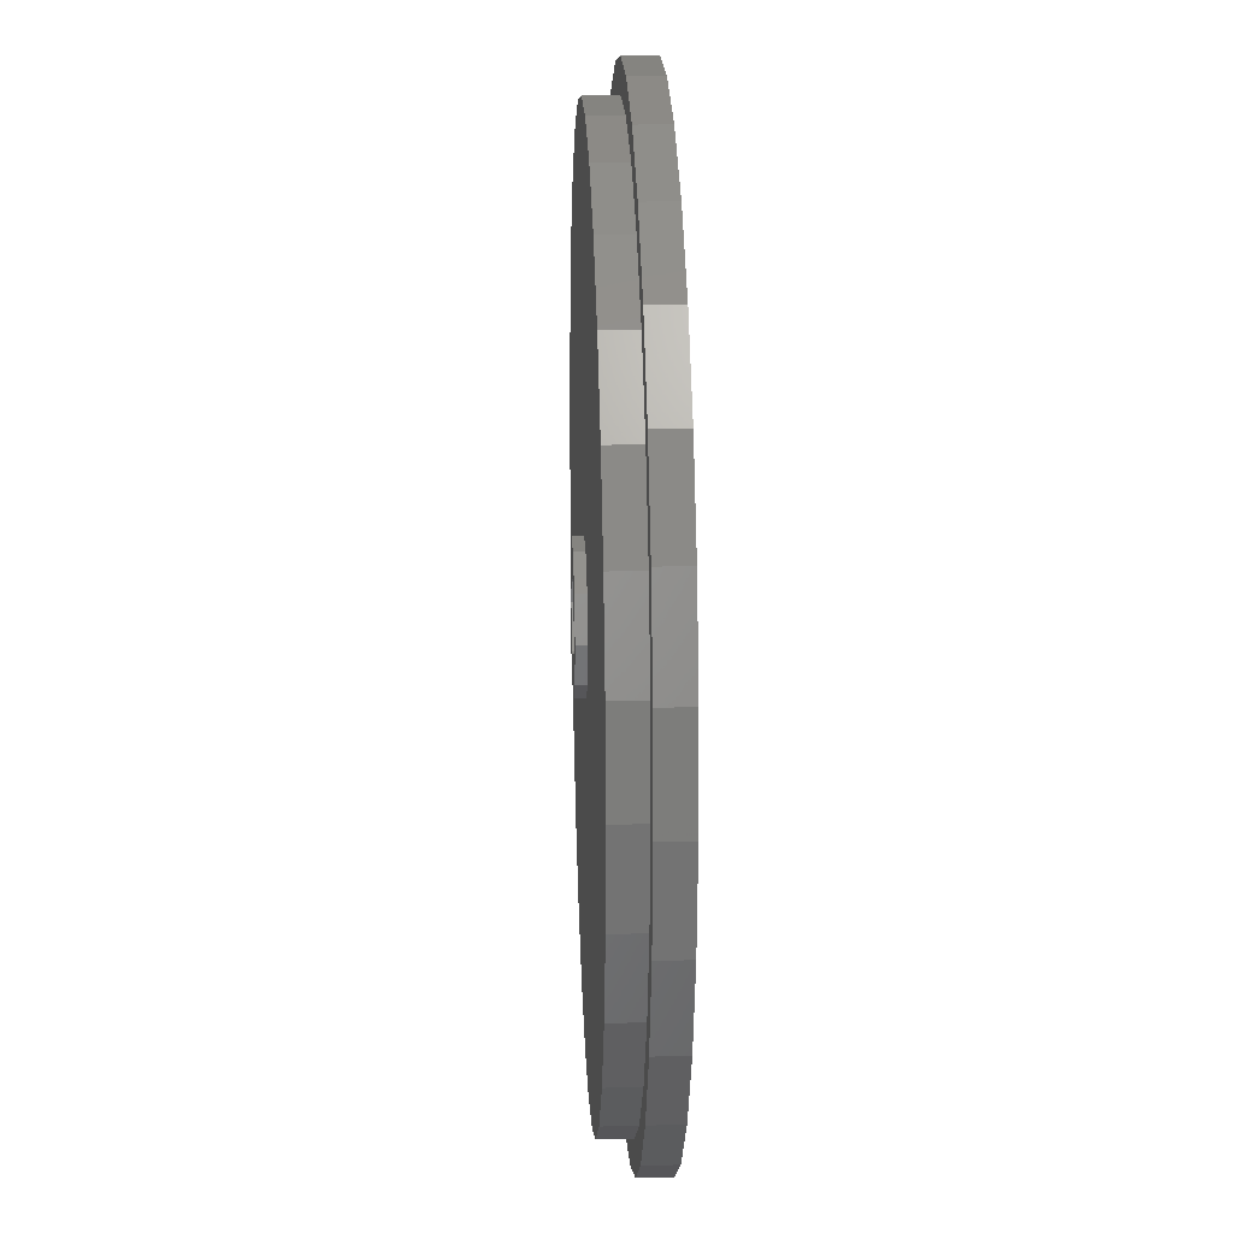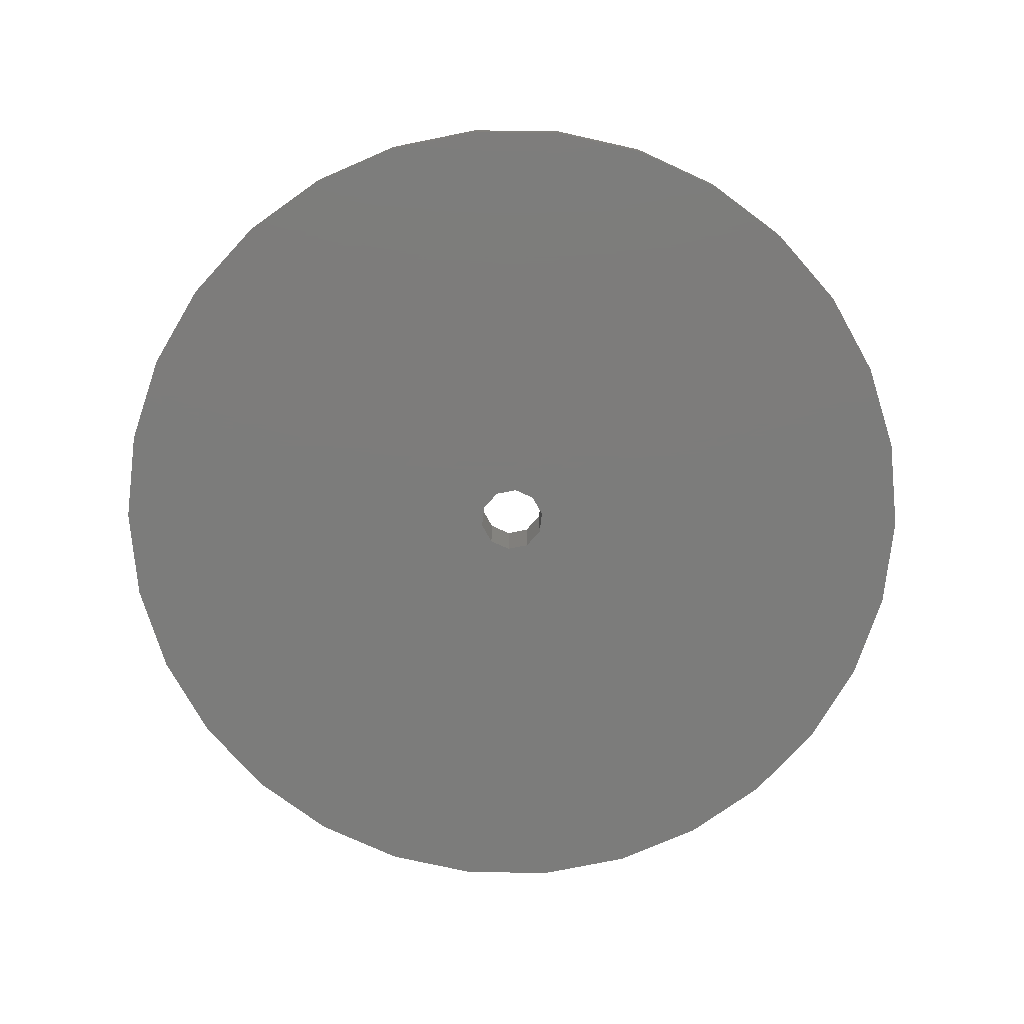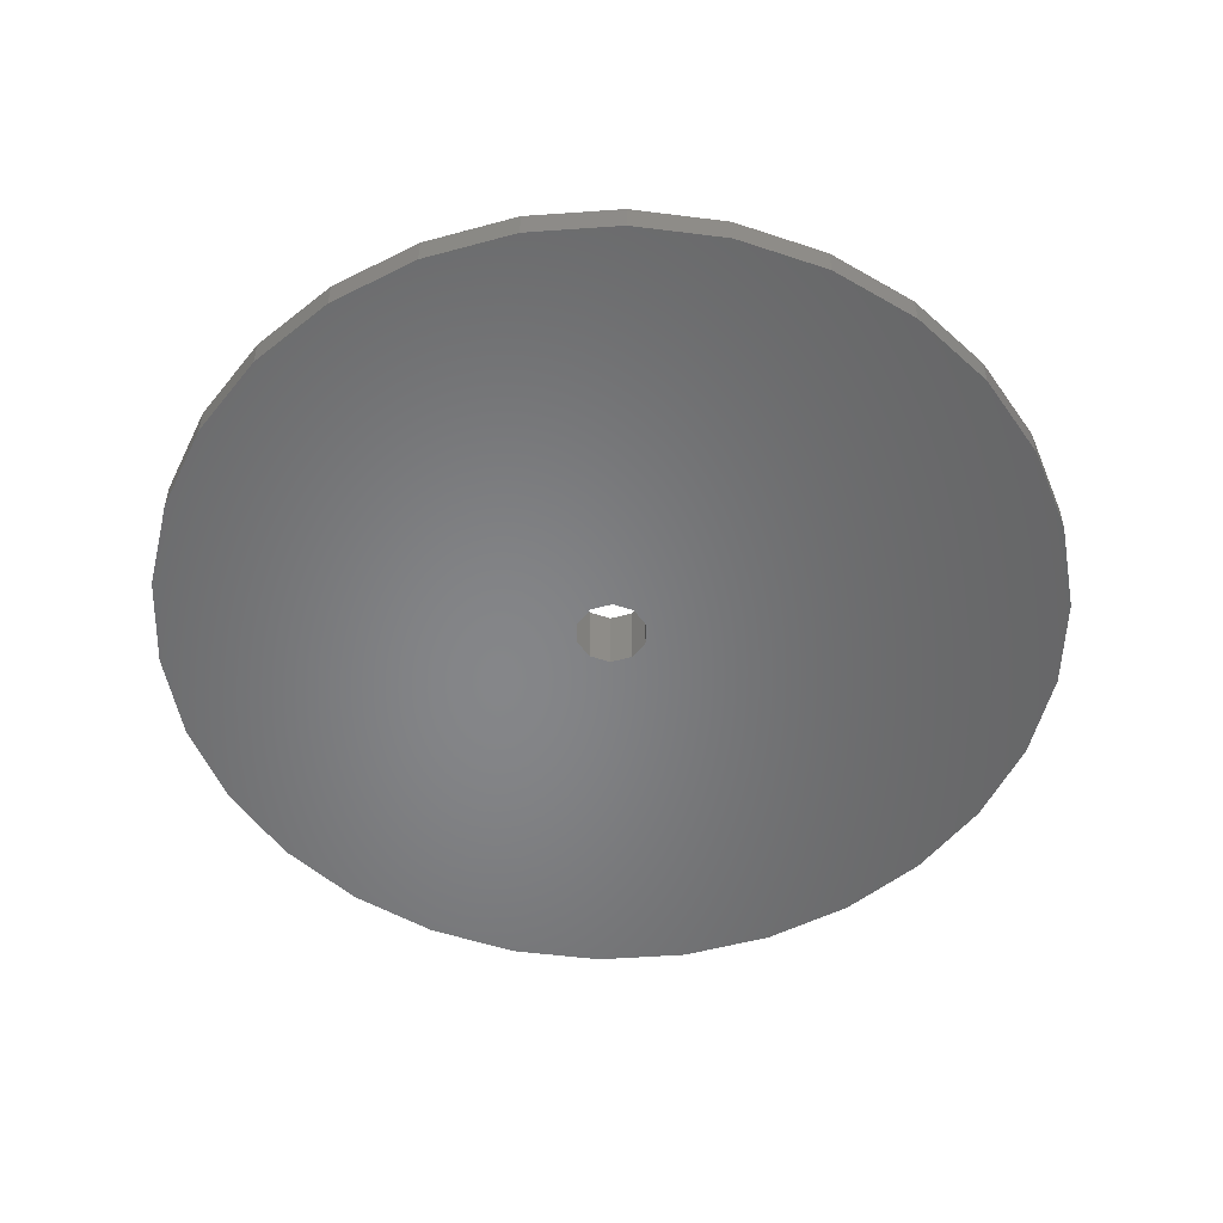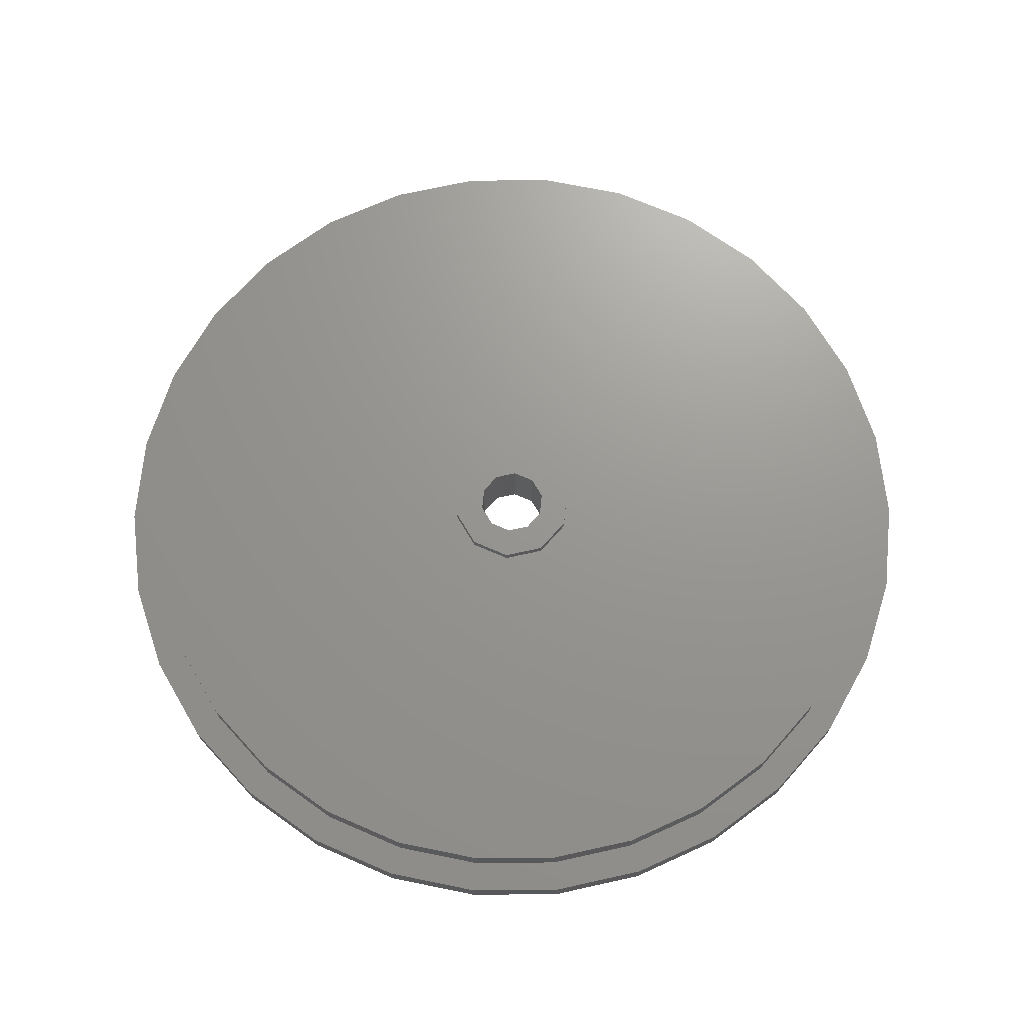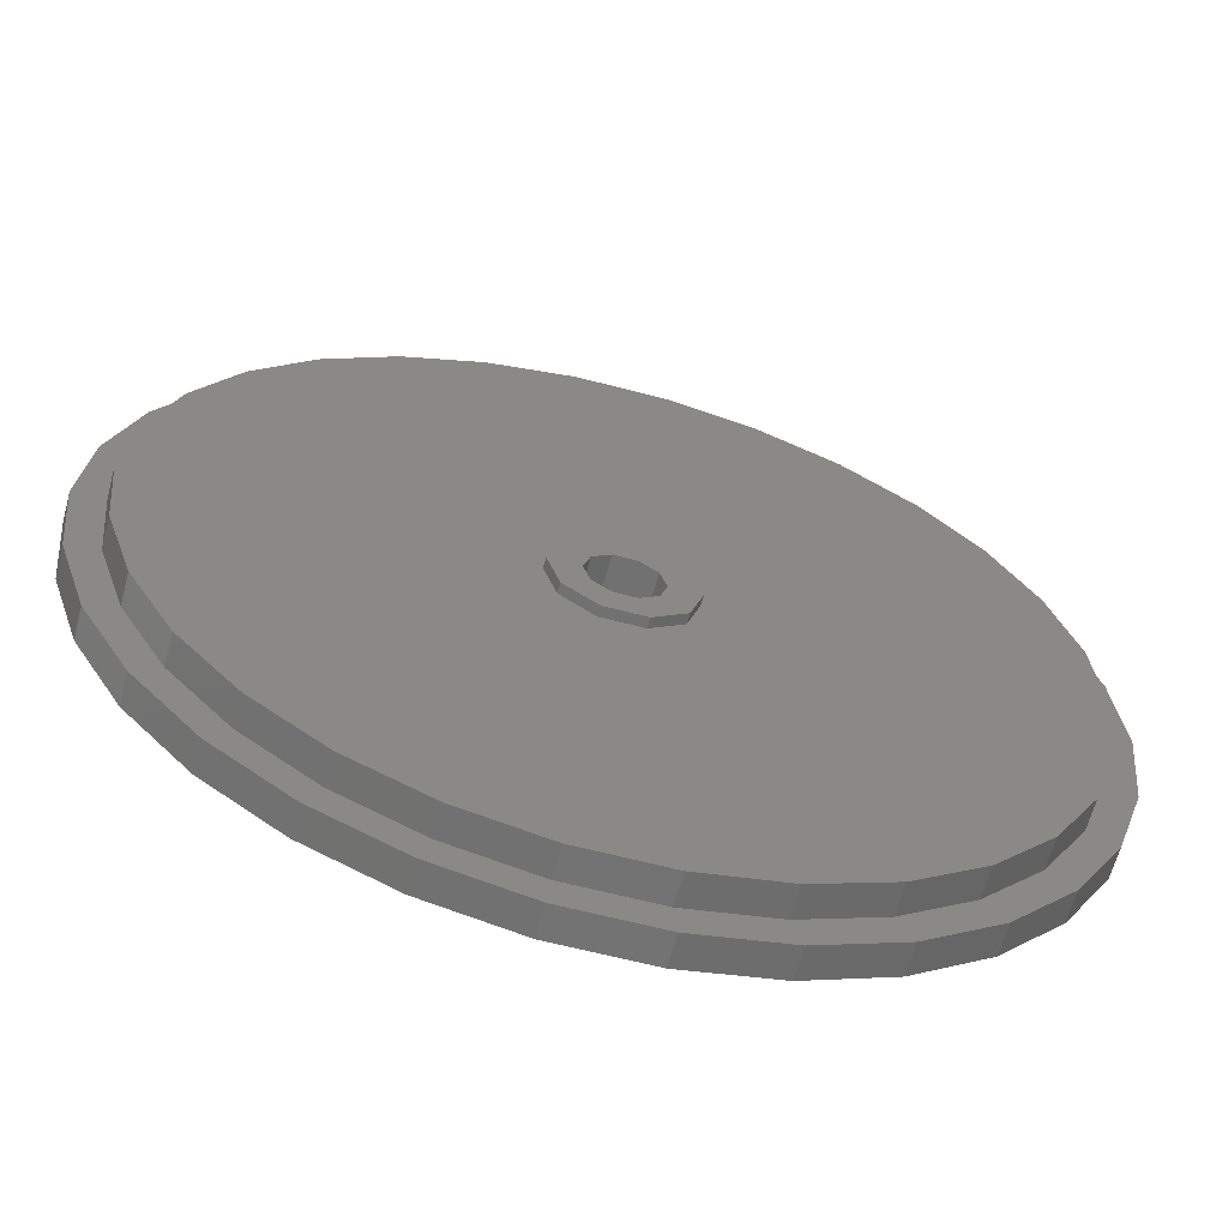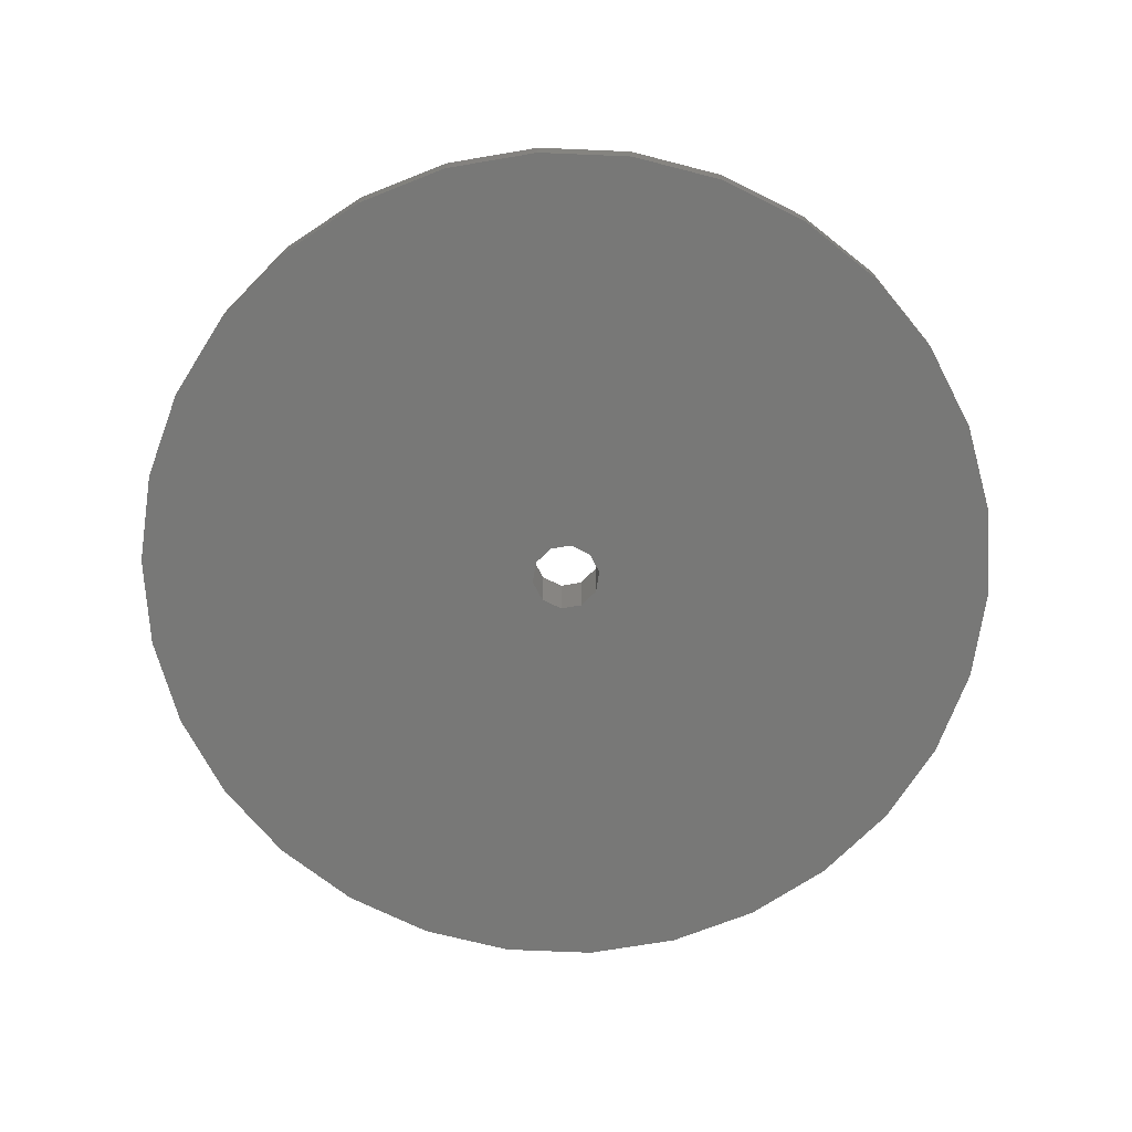
<metadata>
{"format":"stl","ext":"stl","renderer":"f3d","projection":"perspective","resolution":1024,"background":"white","views":[{"elev":19.8,"azim":87.5,"up":"+Y"},{"elev":-75.6,"azim":47.4,"up":"+Z"},{"elev":-53.0,"azim":-19.7,"up":"+Z"},{"elev":70.3,"azim":-12.5,"up":"+Z"},{"elev":-62.9,"azim":-14.9,"up":"+Y"},{"elev":-70.7,"azim":81.6,"up":"+Z"}]}
</metadata>
<code>
# stl→obj: 160 verts, 320 faces
v -22 0 0
v -21.52 4.574 0
v -21.52 -4.574 0
v -20.1 8.948 0
v -17.8 12.93 0
v -14.72 16.35 0
v -11 19.05 0
v -6.798 20.92 0
v -2.3 21.88 0
v 2.3 21.88 0
v 6.798 20.92 0
v 11 19.05 0
v 14.72 16.35 0
v 17.8 12.93 0
v 20.1 8.948 0
v 1.416 1.029 0
v 21.52 4.574 0
v 22 0 0
v 21.52 -4.574 0
v 20.1 -8.948 0
v 17.8 -12.93 0
v 14.72 -16.35 0
v 11 -19.05 0
v 6.798 -20.92 0
v 2.3 -21.88 0
v -2.3 -21.88 0
v -6.798 -20.92 0
v -11 -19.05 0
v -14.72 -16.35 0
v -17.8 -12.93 0
v -20.1 -8.948 0
v -1.416 1.029 0
v -0.5408 1.664 0
v 1.75 0 0
v -1.416 -1.029 0
v -0.5408 -1.664 0
v 1.416 -1.029 0
v 0.5408 -1.664 0
v 0.5408 1.664 0
v -1.75 0 0
v -22 0 1.5
v -21.52 4.574 1.5
v -21.52 -4.574 1.5
v -20.1 -8.948 1.5
v -17.8 -12.93 1.5
v -14.72 -16.35 1.5
v -11 -19.05 1.5
v -6.798 -20.92 1.5
v -2.3 -21.88 1.5
v 2.3 -21.88 1.5
v 6.798 -20.92 1.5
v 11 -19.05 1.5
v 14.72 -16.35 1.5
v 17.8 -12.93 1.5
v 20.1 -8.948 1.5
v 21.52 -4.574 1.5
v 22 0 1.5
v 21.52 4.574 1.5
v 20.1 8.948 1.5
v 17.8 12.93 1.5
v 14.72 16.35 1.5
v 11 19.05 1.5
v 6.798 20.92 1.5
v 2.3 21.88 1.5
v -2.3 21.88 1.5
v -6.798 20.92 1.5
v -11 19.05 1.5
v -14.72 16.35 1.5
v -17.8 12.93 1.5
v -20.1 8.948 1.5
v -1.75 0 3.5
v -1.416 -1.029 3.5
v -1.416 1.029 3.5
v -0.5408 1.664 3.5
v 0.5408 1.664 3.5
v 1.416 1.029 3.5
v 1.75 0 3.5
v 1.416 -1.029 3.5
v 0.5408 -1.664 3.5
v -0.5408 -1.664 3.5
v -20.05 -4.262 1.5
v -20.05 4.262 1.5
v -18.73 8.338 1.5
v -13.72 -15.23 1.5
v -16.58 -12.05 1.5
v 18.73 8.338 1.5
v 20.05 4.262 1.5
v 16.58 12.05 1.5
v 13.72 15.23 1.5
v 10.25 17.75 1.5
v 6.335 19.5 1.5
v 2.143 20.39 1.5
v 20.5 0 1.5
v -10.25 17.75 1.5
v -6.335 19.5 1.5
v 16.58 -12.05 1.5
v 13.72 -15.23 1.5
v 18.73 -8.338 1.5
v -2.143 20.39 1.5
v -16.58 12.05 1.5
v -13.72 15.23 1.5
v 20.05 -4.262 1.5
v 10.25 -17.75 1.5
v 6.335 -19.5 1.5
v 2.143 -20.39 1.5
v -2.143 -20.39 1.5
v -6.335 -19.5 1.5
v -10.25 -17.75 1.5
v -18.73 -8.338 1.5
v -20.5 0 1.5
v -2.629 1.91 3.5
v -3.25 0 3.5
v -2.629 -1.91 3.5
v -1.004 -3.091 3.5
v 1.004 3.091 3.5
v 2.629 1.91 3.5
v -1.004 3.091 3.5
v 1.004 -3.091 3.5
v 2.629 -1.91 3.5
v 3.25 0 3.5
v -20.5 0 3
v -20.05 -4.262 3
v -18.73 -8.338 3
v -16.58 -12.05 3
v -13.72 -15.23 3
v -10.25 -17.75 3
v -6.335 -19.5 3
v -2.143 -20.39 3
v 2.143 -20.39 3
v 6.335 -19.5 3
v 10.25 -17.75 3
v 13.72 -15.23 3
v 16.58 -12.05 3
v 18.73 -8.338 3
v 20.05 -4.262 3
v 20.5 0 3
v 20.05 4.262 3
v 18.73 8.338 3
v 16.58 12.05 3
v 13.72 15.23 3
v 10.25 17.75 3
v 6.335 19.5 3
v 2.143 20.39 3
v -2.143 20.39 3
v -6.335 19.5 3
v -10.25 17.75 3
v -13.72 15.23 3
v -16.58 12.05 3
v -18.73 8.338 3
v -20.05 4.262 3
v -3.25 0 3
v -2.629 1.91 3
v -1.004 3.091 3
v 1.004 3.091 3
v 2.629 1.91 3
v 3.25 0 3
v 2.629 -1.91 3
v 1.004 -3.091 3
v -1.004 -3.091 3
v -2.629 -1.91 3
f 1 2 3
f 3 2 4
f 3 4 5
f 3 5 6
f 3 6 7
f 3 7 8
f 3 8 9
f 3 9 10
f 3 10 11
f 3 11 12
f 3 12 13
f 3 13 14
f 3 14 15
f 16 15 17
f 3 18 19
f 3 19 20
f 3 20 21
f 3 21 22
f 3 22 23
f 3 23 24
f 3 24 25
f 3 25 26
f 3 26 27
f 3 27 28
f 3 28 29
f 3 29 30
f 3 30 31
f 32 3 33
f 16 17 34
f 3 35 36
f 34 18 37
f 3 36 38
f 3 38 18
f 34 17 18
f 37 18 38
f 39 15 16
f 33 15 39
f 3 15 33
f 3 32 40
f 35 3 40
f 1 41 2
f 2 41 42
f 1 3 41
f 41 3 43
f 3 31 43
f 43 31 44
f 31 30 44
f 44 30 45
f 30 29 45
f 45 29 46
f 46 29 28
f 47 46 28
f 47 28 27
f 48 47 27
f 48 27 26
f 49 48 26
f 49 26 25
f 50 49 25
f 50 25 24
f 51 50 24
f 51 24 23
f 52 51 23
f 52 23 22
f 53 52 22
f 53 22 21
f 54 53 21
f 54 21 20
f 55 54 20
f 55 20 19
f 56 55 19
f 56 19 18
f 57 56 18
f 18 17 58
f 57 18 58
f 17 15 59
f 58 17 59
f 15 14 60
f 59 15 60
f 14 13 61
f 60 14 61
f 12 62 13
f 13 62 61
f 11 63 12
f 12 63 62
f 10 64 11
f 11 64 63
f 9 65 10
f 10 65 64
f 8 66 9
f 9 66 65
f 7 67 8
f 8 67 66
f 6 68 7
f 7 68 67
f 5 69 6
f 6 69 68
f 4 70 5
f 5 70 69
f 2 42 4
f 4 42 70
f 71 72 35
f 40 71 35
f 32 73 71
f 40 32 71
f 33 74 73
f 32 33 73
f 39 75 74
f 33 39 74
f 16 76 75
f 39 16 75
f 77 76 34
f 34 76 16
f 77 34 78
f 78 34 37
f 78 37 79
f 79 37 38
f 79 38 80
f 80 38 36
f 80 36 72
f 72 36 35
f 42 41 43
f 81 42 44
f 44 42 43
f 82 83 42
f 84 85 46
f 86 87 58
f 88 86 59
f 89 88 60
f 90 89 61
f 91 90 62
f 92 91 63
f 87 93 57
f 94 95 66
f 69 42 68
f 70 42 69
f 45 81 44
f 96 97 54
f 98 96 55
f 95 99 65
f 100 101 67
f 68 100 67
f 68 42 100
f 67 101 66
f 101 94 66
f 66 95 65
f 83 100 42
f 65 99 64
f 64 92 63
f 63 91 62
f 62 90 61
f 61 89 60
f 60 88 59
f 59 86 58
f 58 87 57
f 57 93 56
f 56 102 55
f 99 92 64
f 102 98 55
f 55 96 54
f 54 97 53
f 53 103 52
f 52 104 51
f 51 105 50
f 50 106 49
f 49 107 48
f 48 108 47
f 93 102 56
f 47 84 46
f 46 85 45
f 85 109 45
f 81 110 42
f 109 81 45
f 97 103 53
f 103 104 52
f 104 105 51
f 105 106 50
f 106 107 49
f 107 108 48
f 108 84 47
f 110 82 42
f 111 112 113
f 72 111 114
f 114 111 113
f 115 111 116
f 117 111 115
f 118 72 114
f 71 111 72
f 78 79 119
f 116 111 74
f 116 75 120
f 116 74 75
f 75 76 120
f 120 77 119
f 76 77 120
f 77 78 119
f 79 80 118
f 119 79 118
f 118 80 72
f 71 73 111
f 73 74 111
f 110 81 121
f 121 81 122
f 81 109 122
f 122 109 123
f 109 85 123
f 123 85 124
f 85 84 124
f 124 84 125
f 125 84 108
f 126 125 108
f 126 108 107
f 127 126 107
f 127 107 106
f 128 127 106
f 128 106 105
f 129 128 105
f 129 105 104
f 130 129 104
f 130 104 103
f 131 130 103
f 131 103 97
f 132 131 97
f 132 97 96
f 133 132 96
f 133 96 98
f 134 133 98
f 134 98 102
f 135 134 102
f 135 102 93
f 136 135 93
f 93 87 137
f 136 93 137
f 87 86 138
f 137 87 138
f 86 88 139
f 138 86 139
f 88 89 140
f 139 88 140
f 90 141 89
f 89 141 140
f 91 142 90
f 90 142 141
f 92 143 91
f 91 143 142
f 99 144 92
f 92 144 143
f 95 145 99
f 99 145 144
f 94 146 95
f 95 146 145
f 101 147 94
f 94 147 146
f 100 148 101
f 101 148 147
f 83 149 100
f 100 149 148
f 82 150 83
f 83 150 149
f 110 121 82
f 82 121 150
f 151 112 152
f 152 112 111
f 152 111 153
f 153 111 117
f 153 117 154
f 154 117 115
f 154 115 155
f 155 115 116
f 156 155 116
f 120 156 116
f 119 157 156
f 120 119 156
f 118 158 157
f 119 118 157
f 114 159 158
f 118 114 158
f 113 160 159
f 114 113 159
f 151 160 112
f 112 160 113
f 150 121 122
f 124 150 123
f 123 150 122
f 125 150 124
f 126 150 125
f 127 150 126
f 128 150 127
f 129 150 128
f 130 150 129
f 131 150 130
f 132 150 131
f 133 150 132
f 159 150 133
f 154 155 136
f 138 150 137
f 139 150 138
f 140 150 139
f 141 150 140
f 142 150 141
f 143 150 142
f 144 150 143
f 145 150 144
f 146 150 145
f 147 150 146
f 148 150 147
f 149 150 148
f 152 153 150
f 156 157 135
f 155 156 135
f 155 135 136
f 137 150 153
f 137 154 136
f 137 153 154
f 157 158 134
f 135 157 134
f 134 158 133
f 160 150 159
f 158 159 133
f 160 151 150
f 151 152 150

</code>
